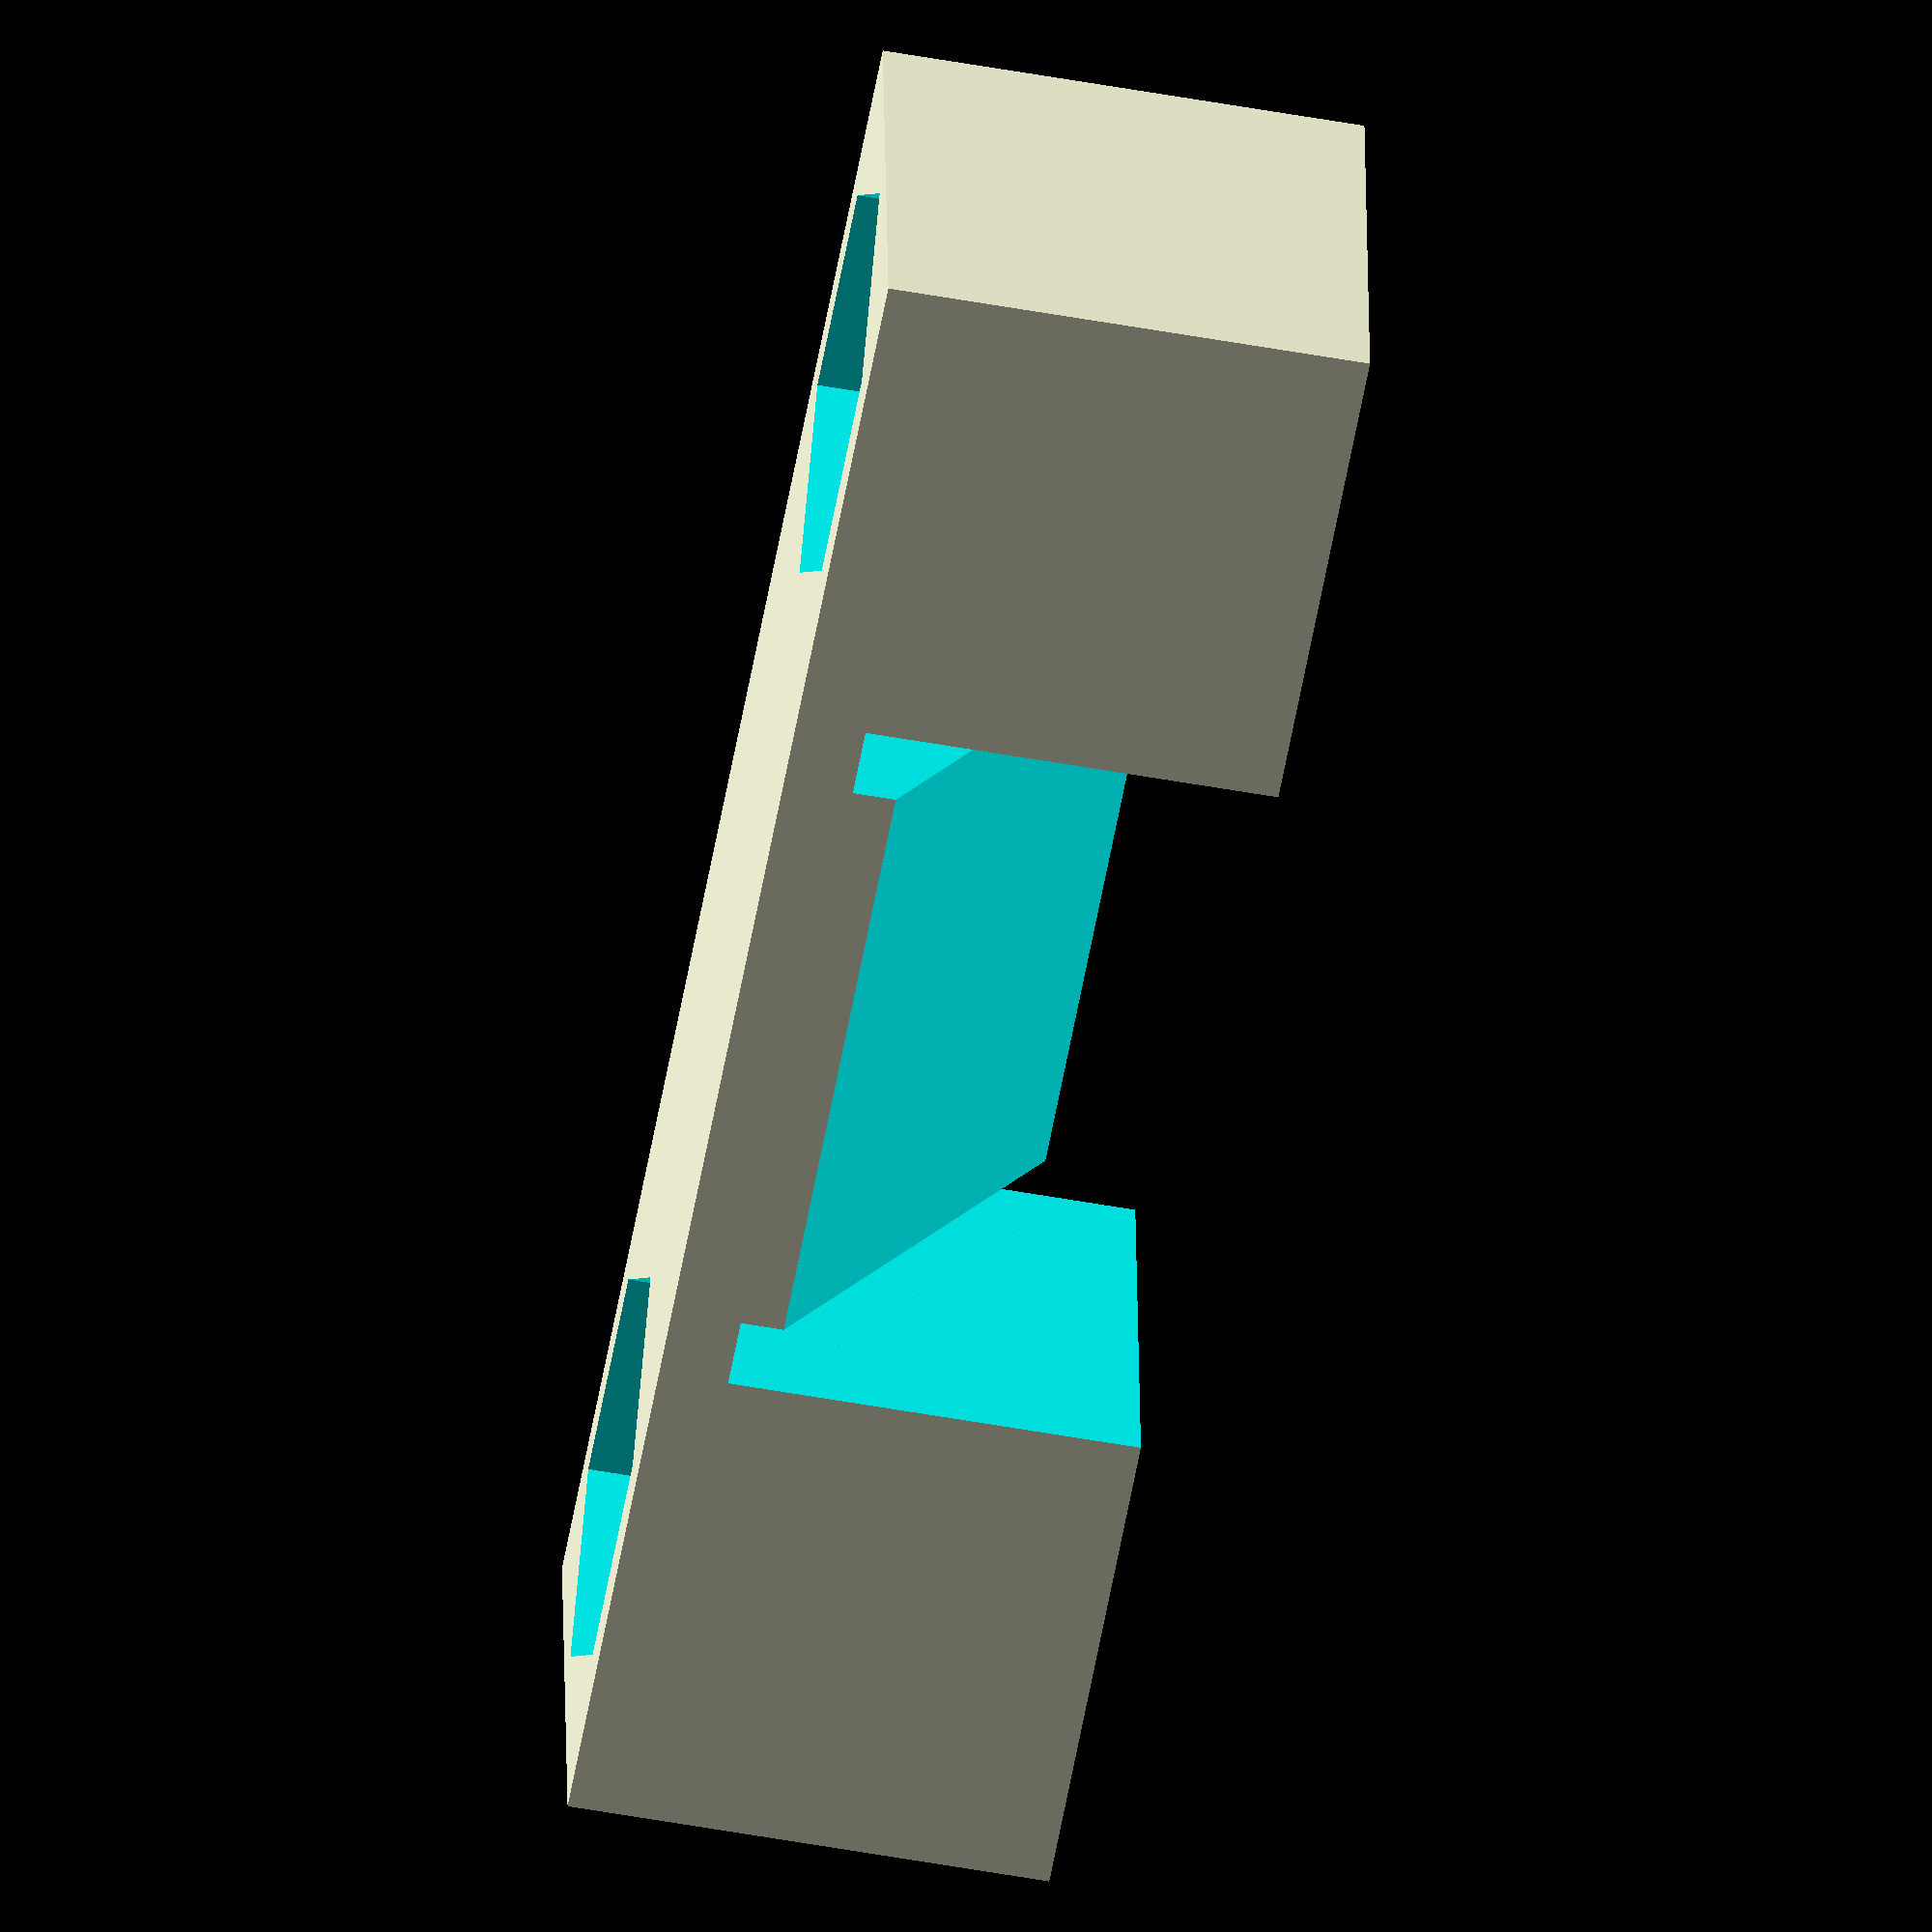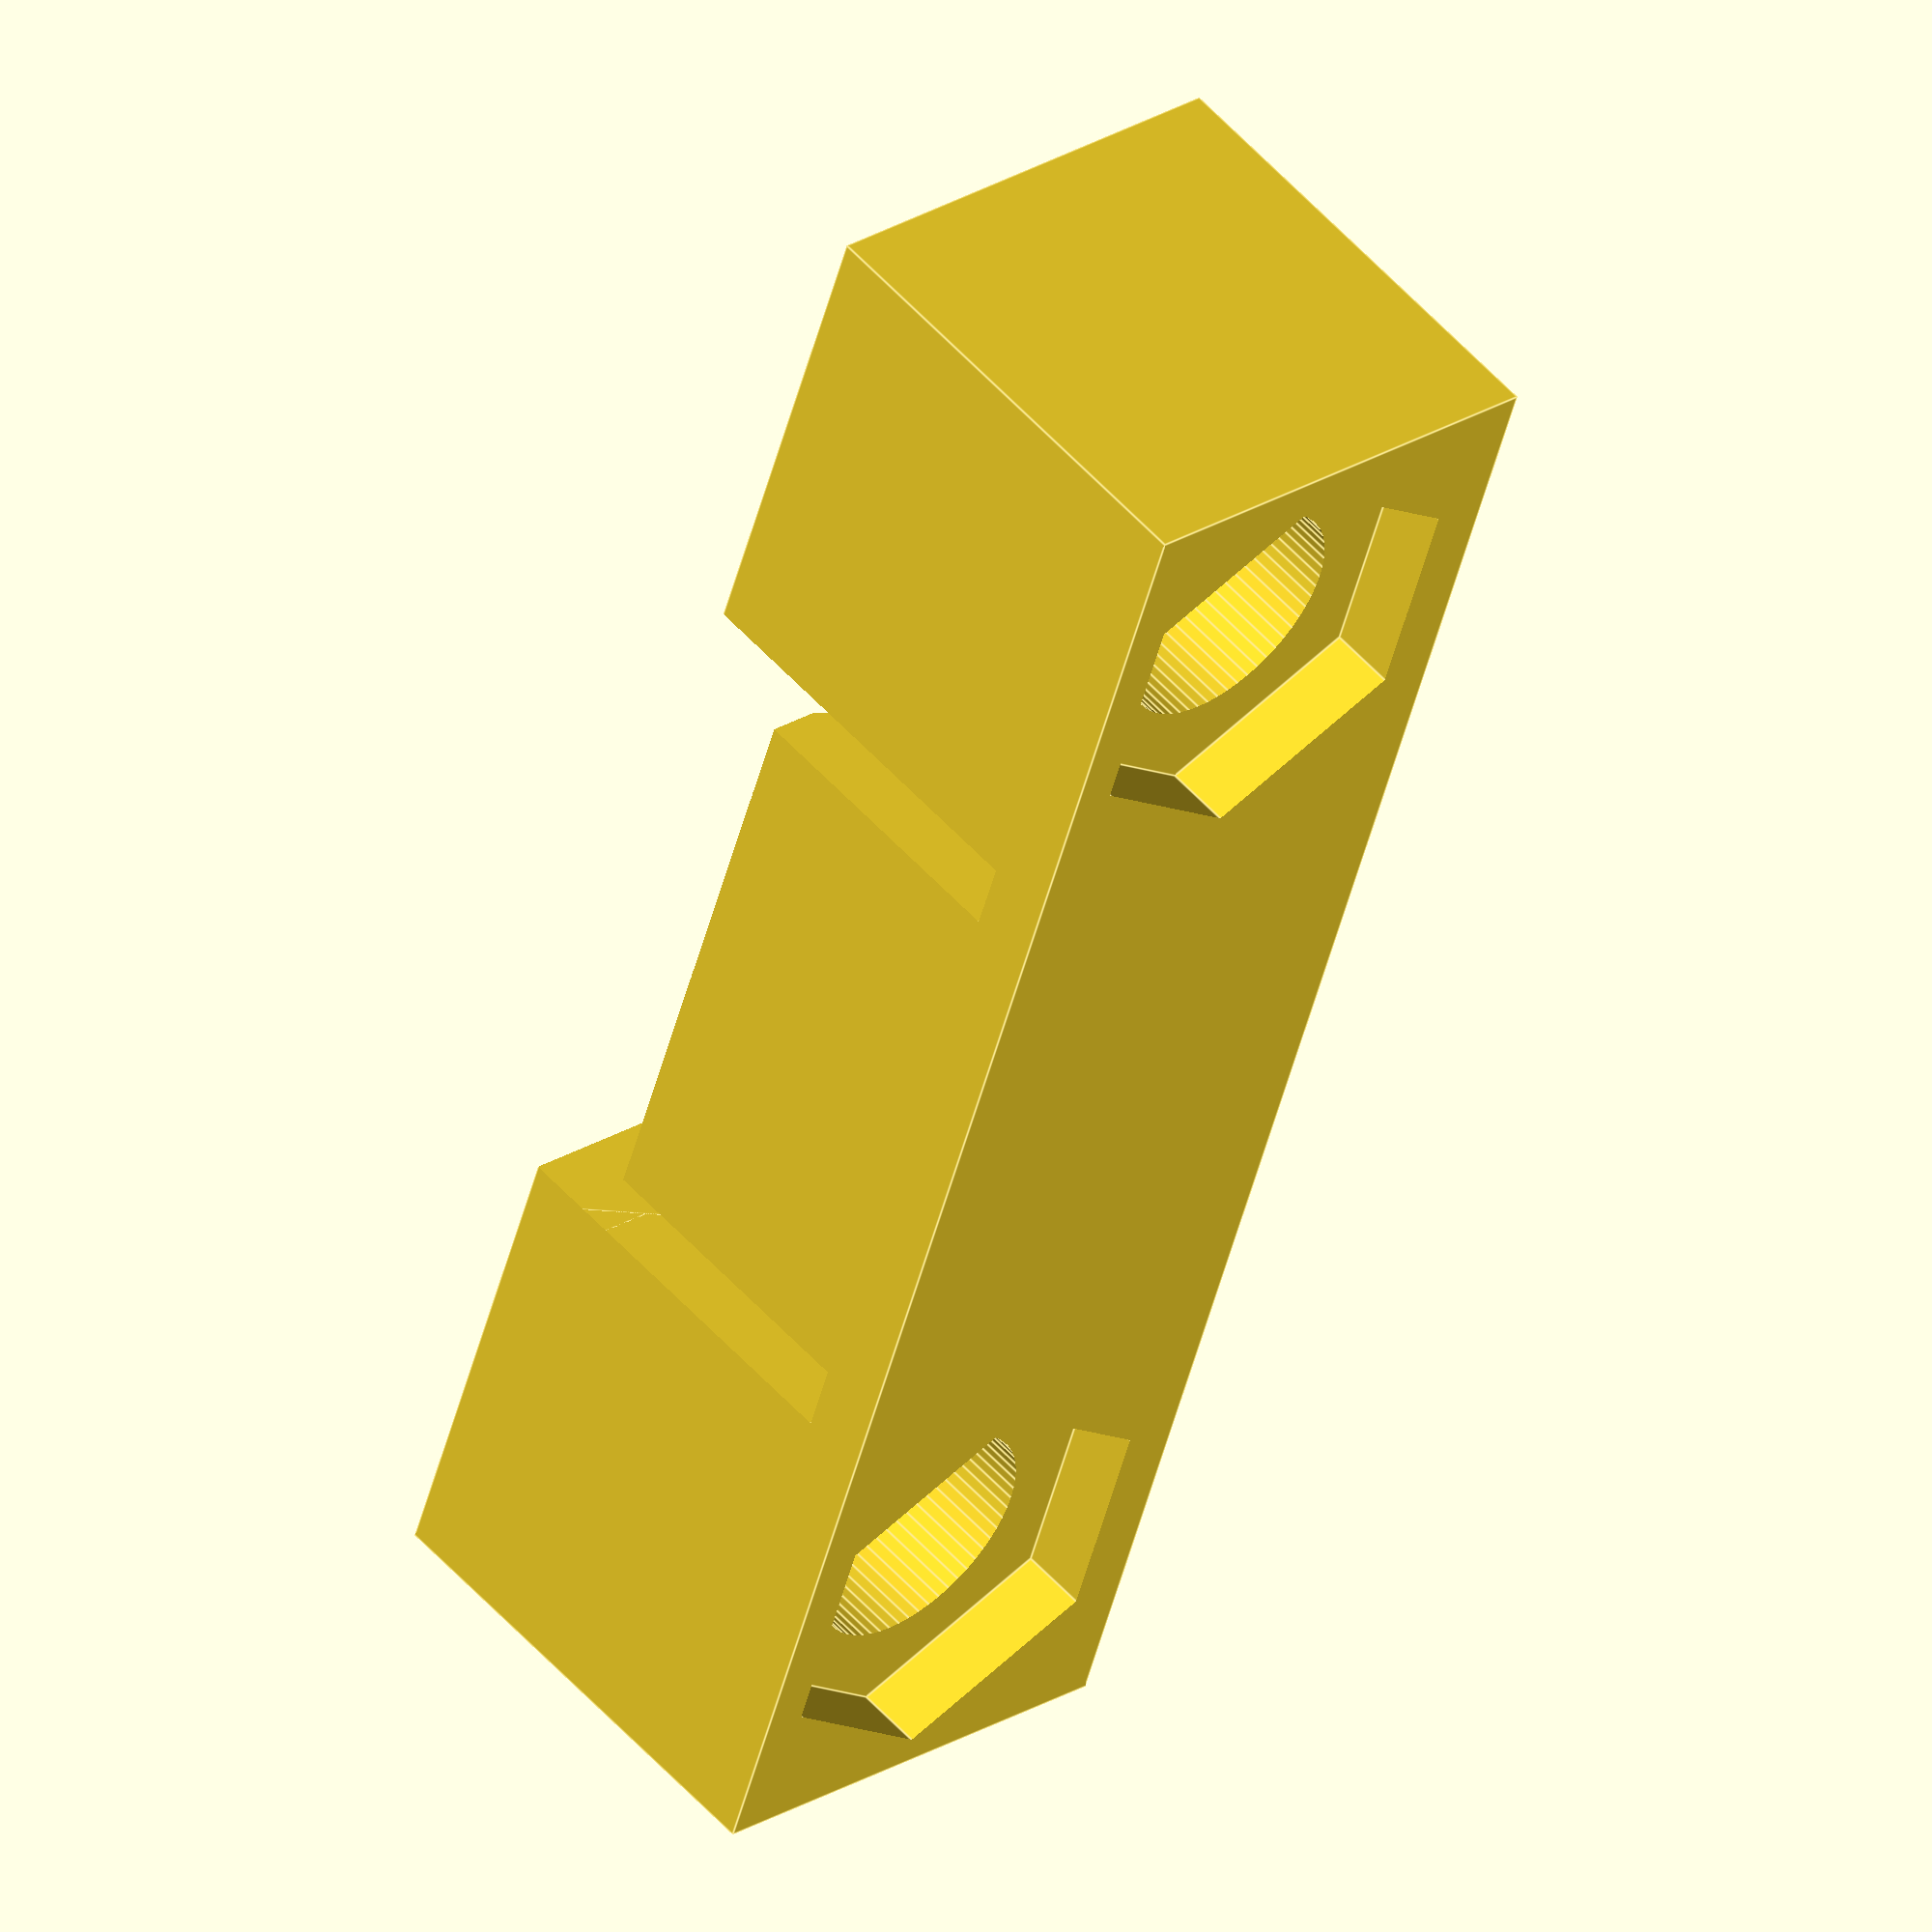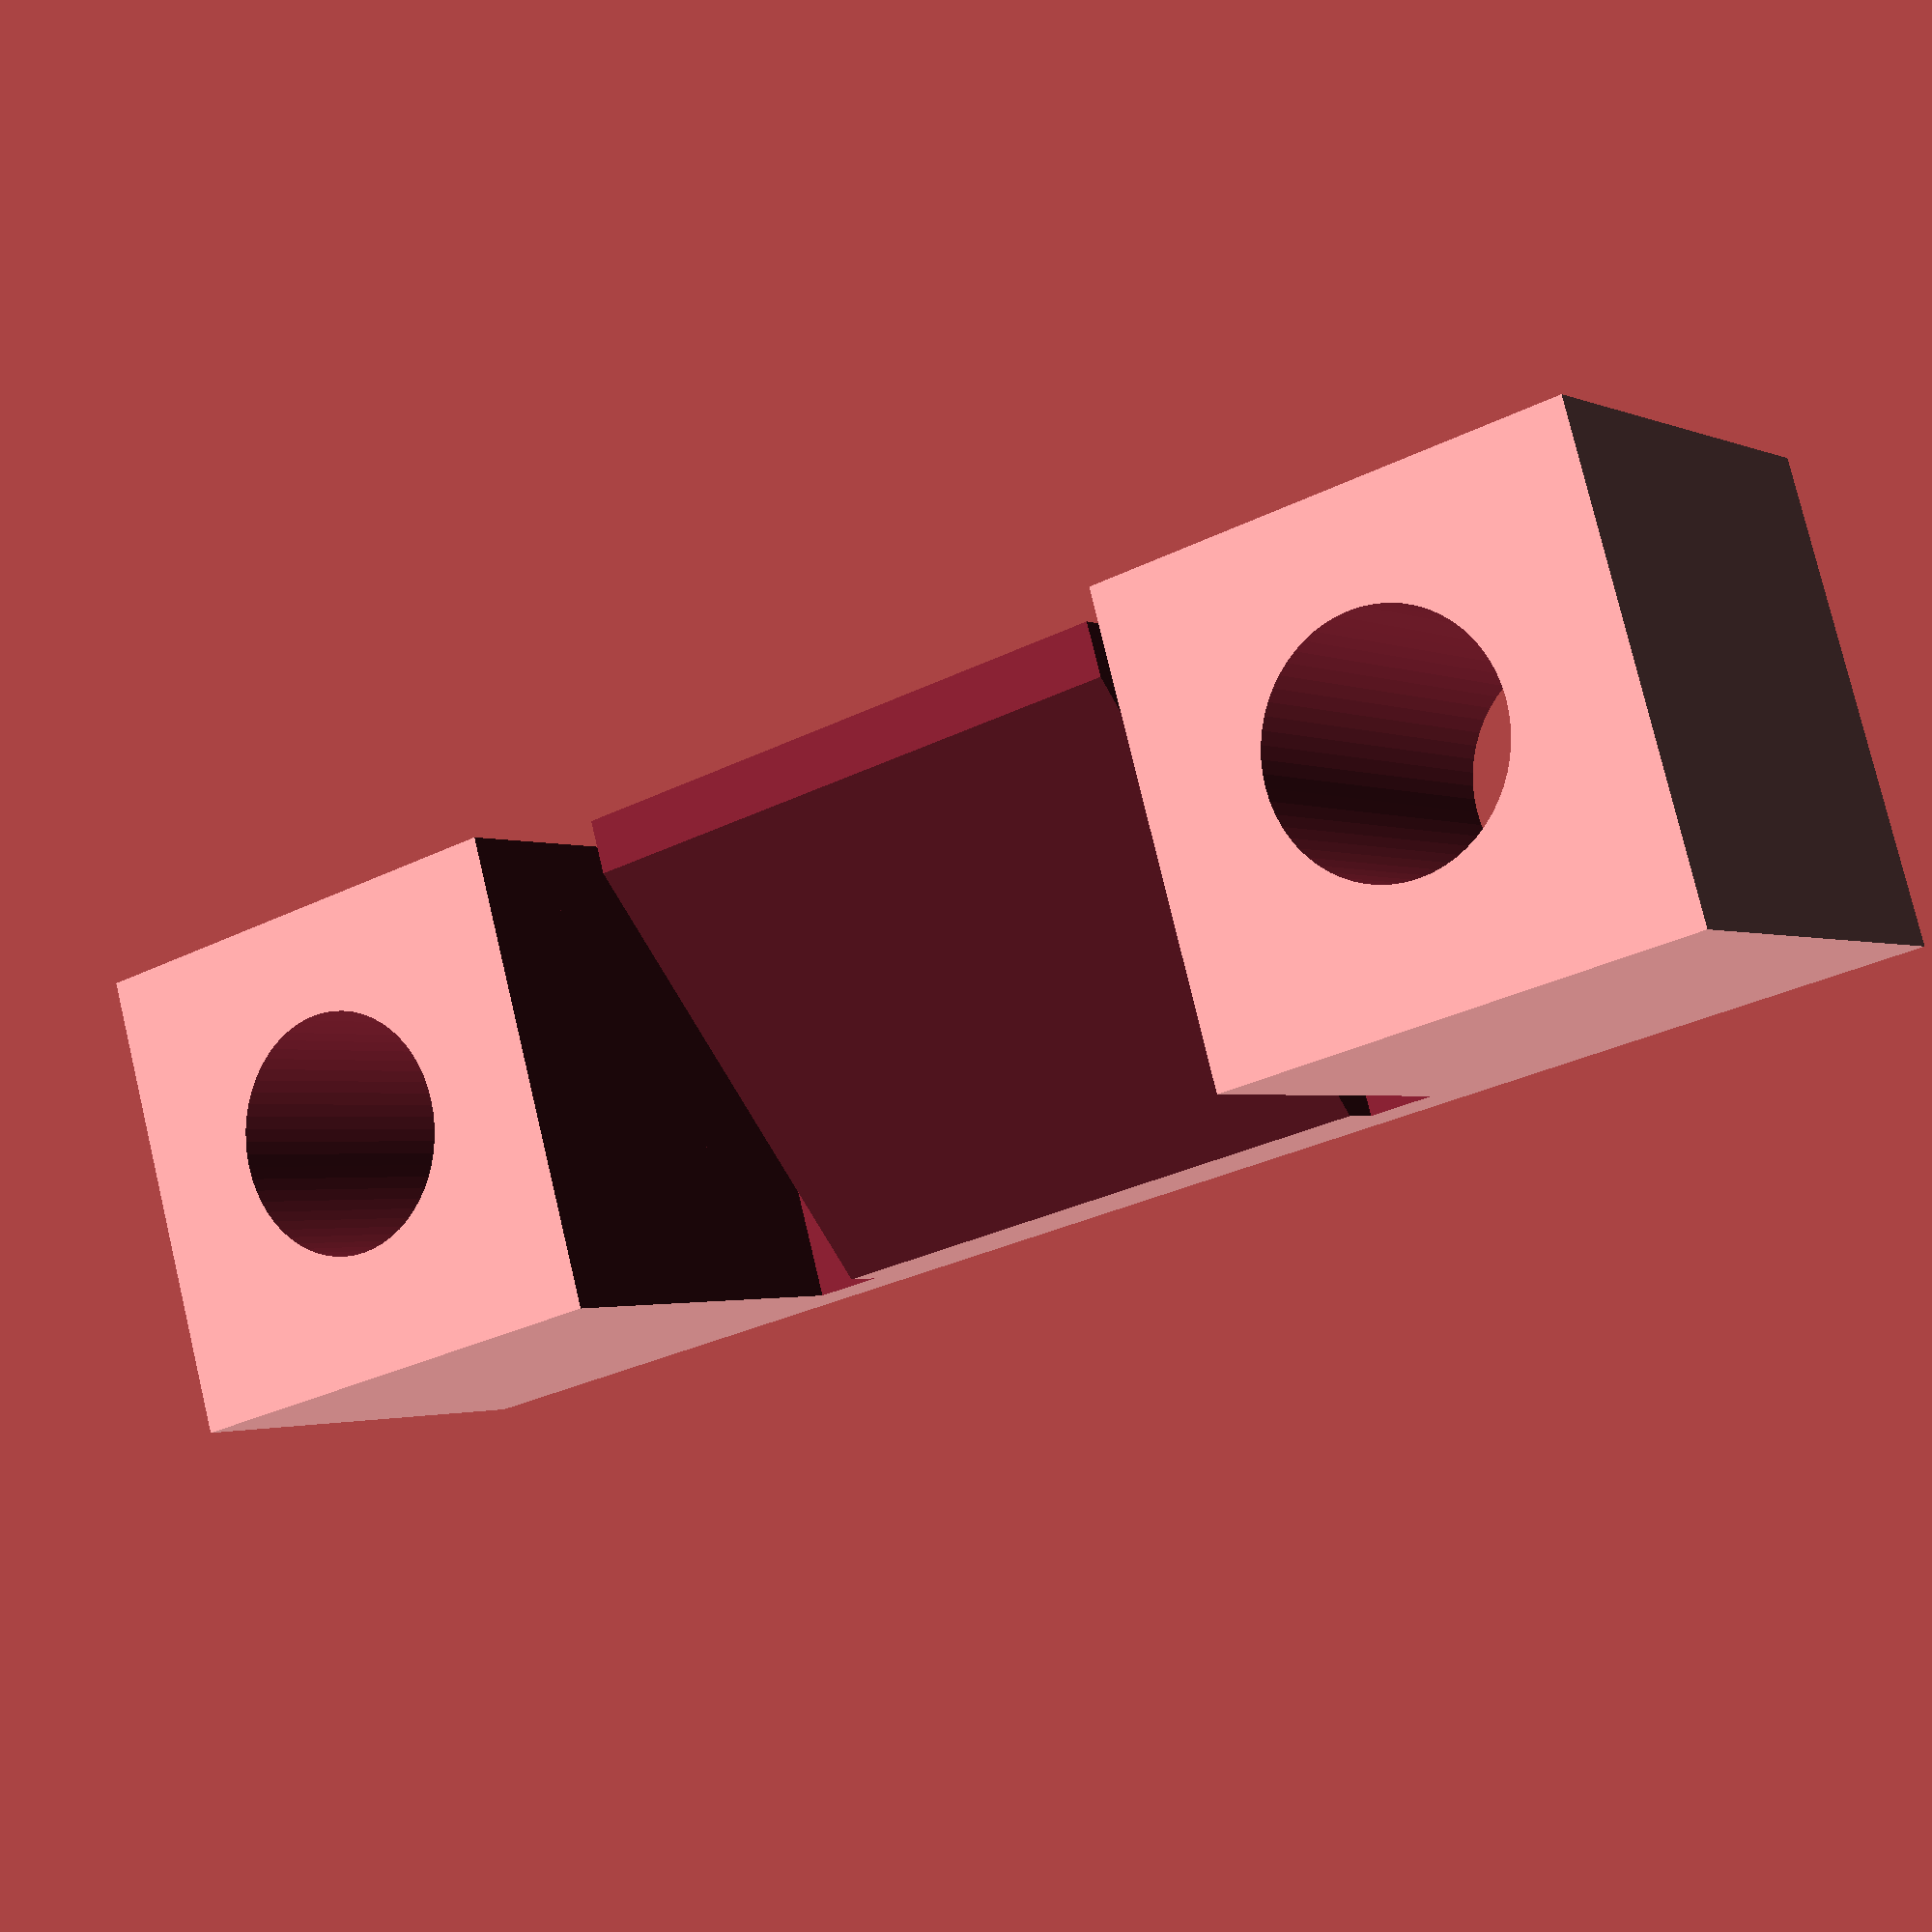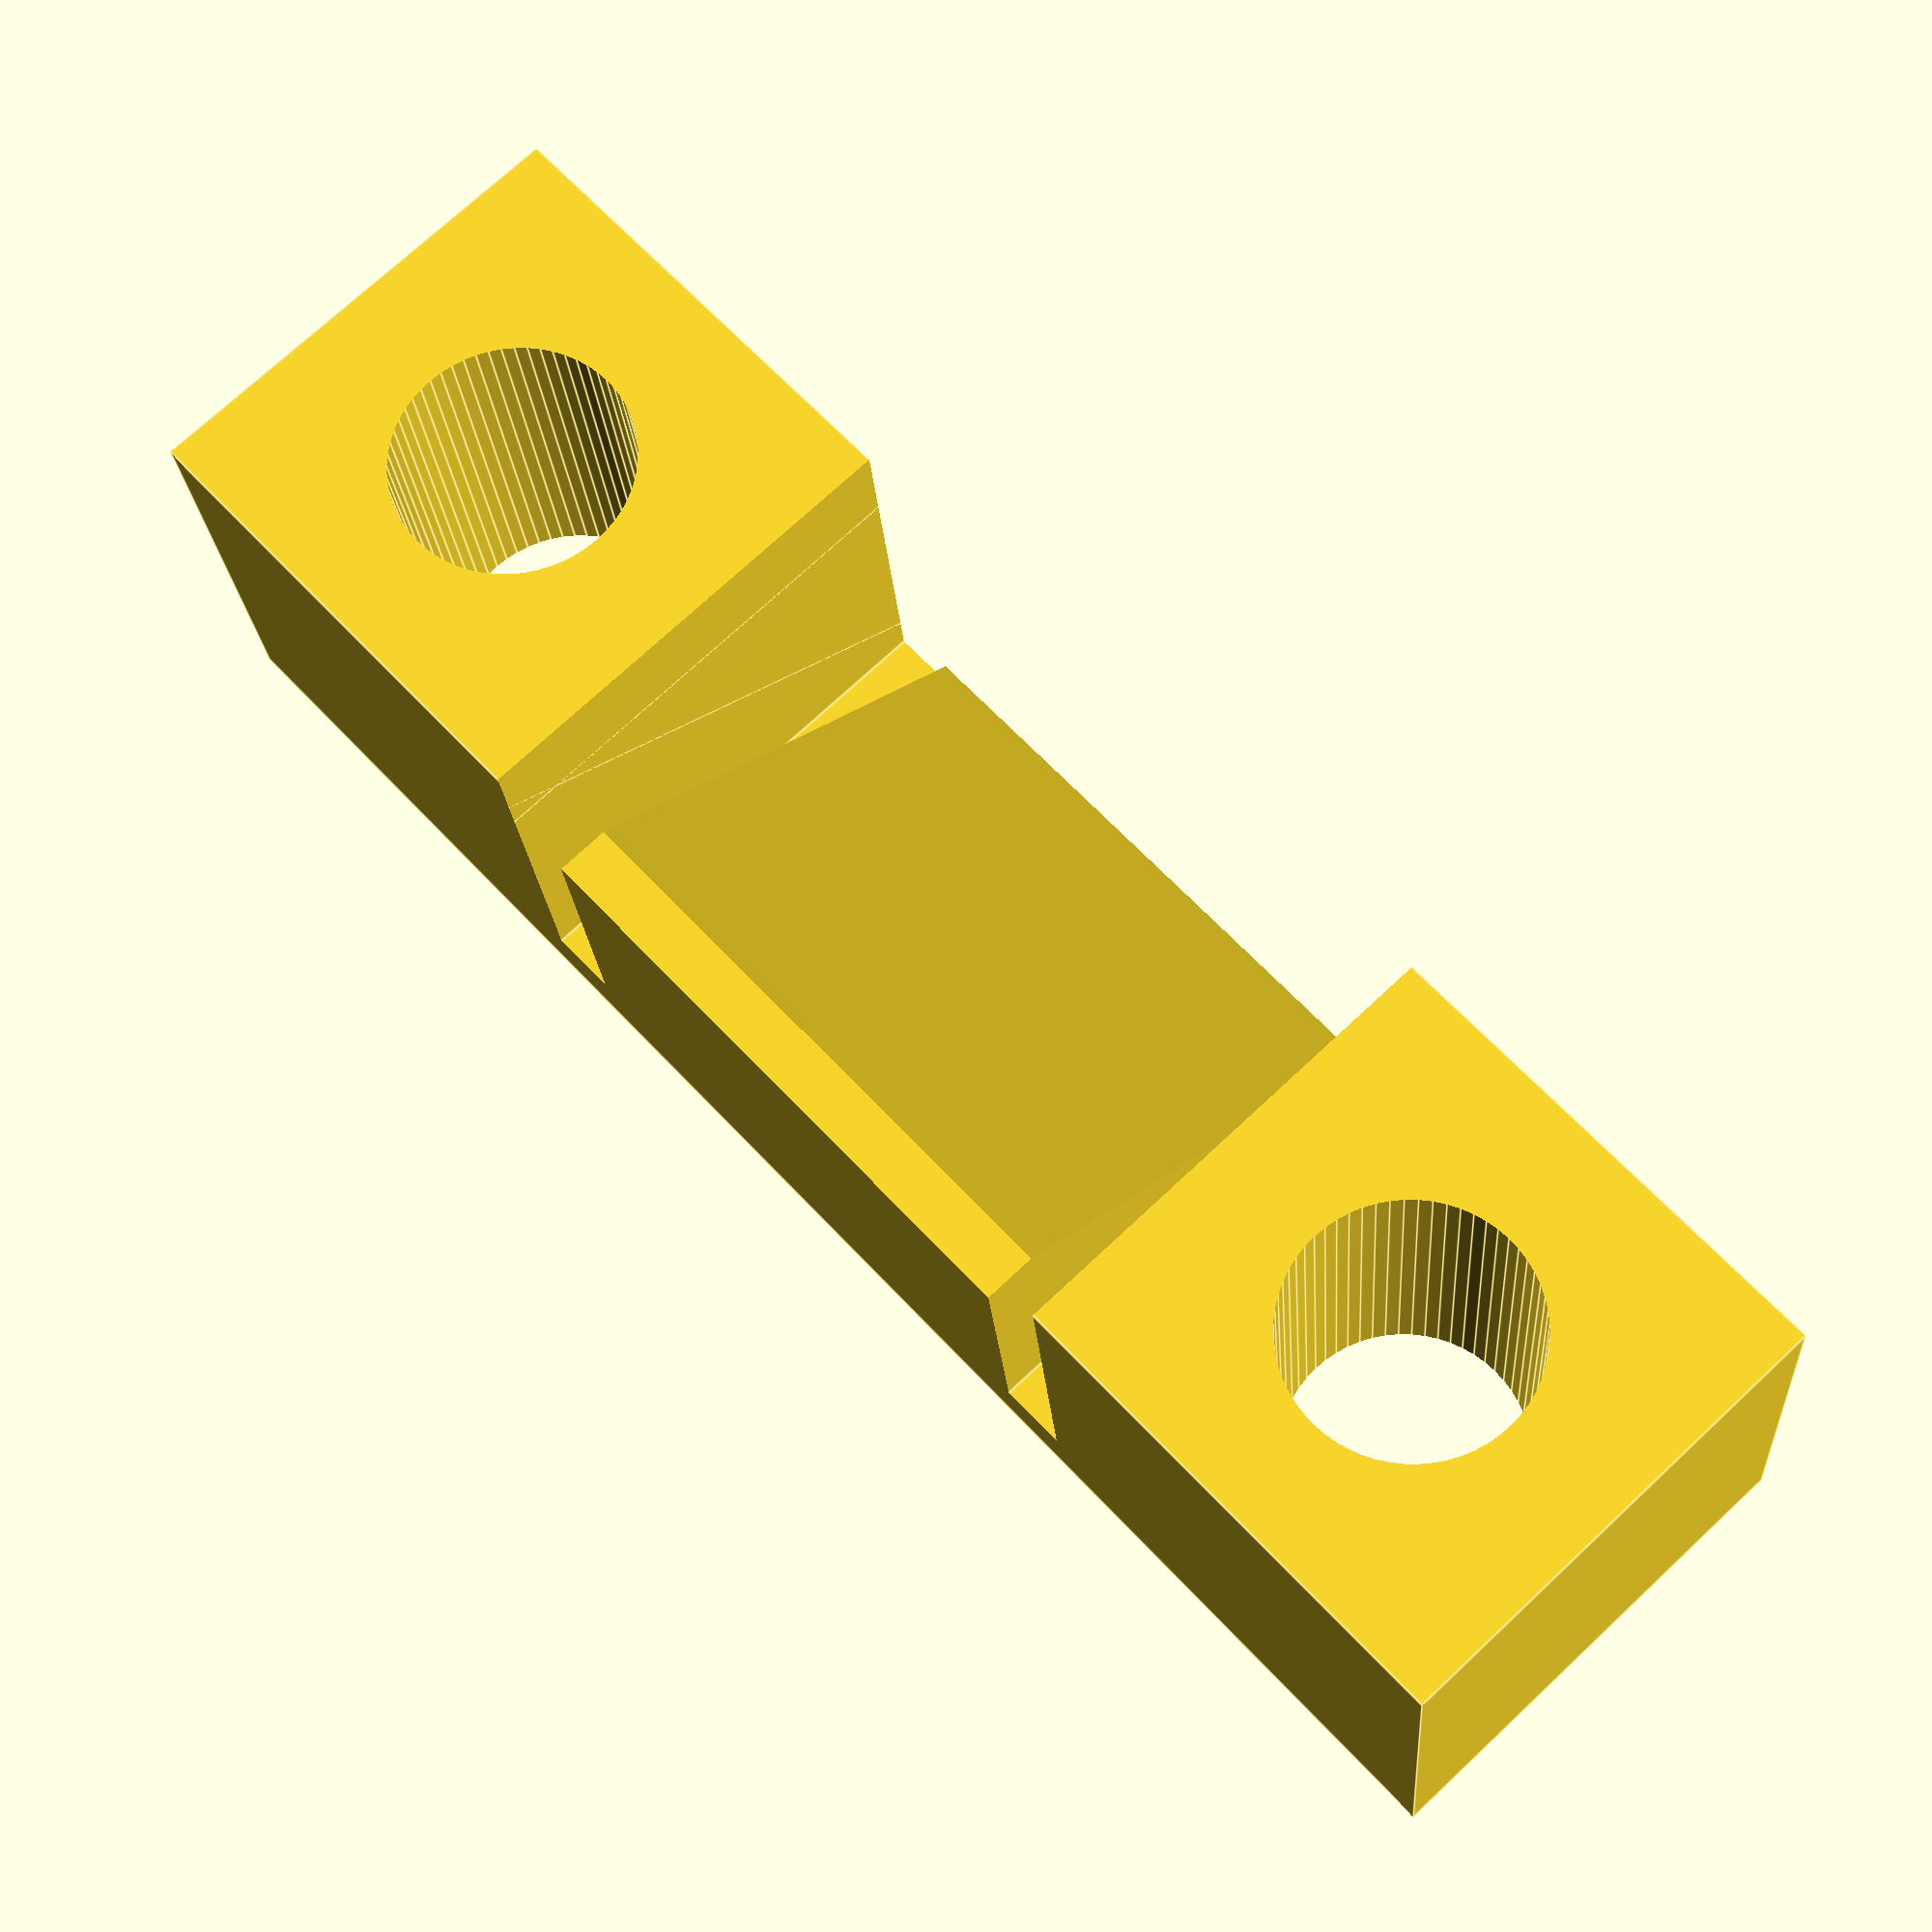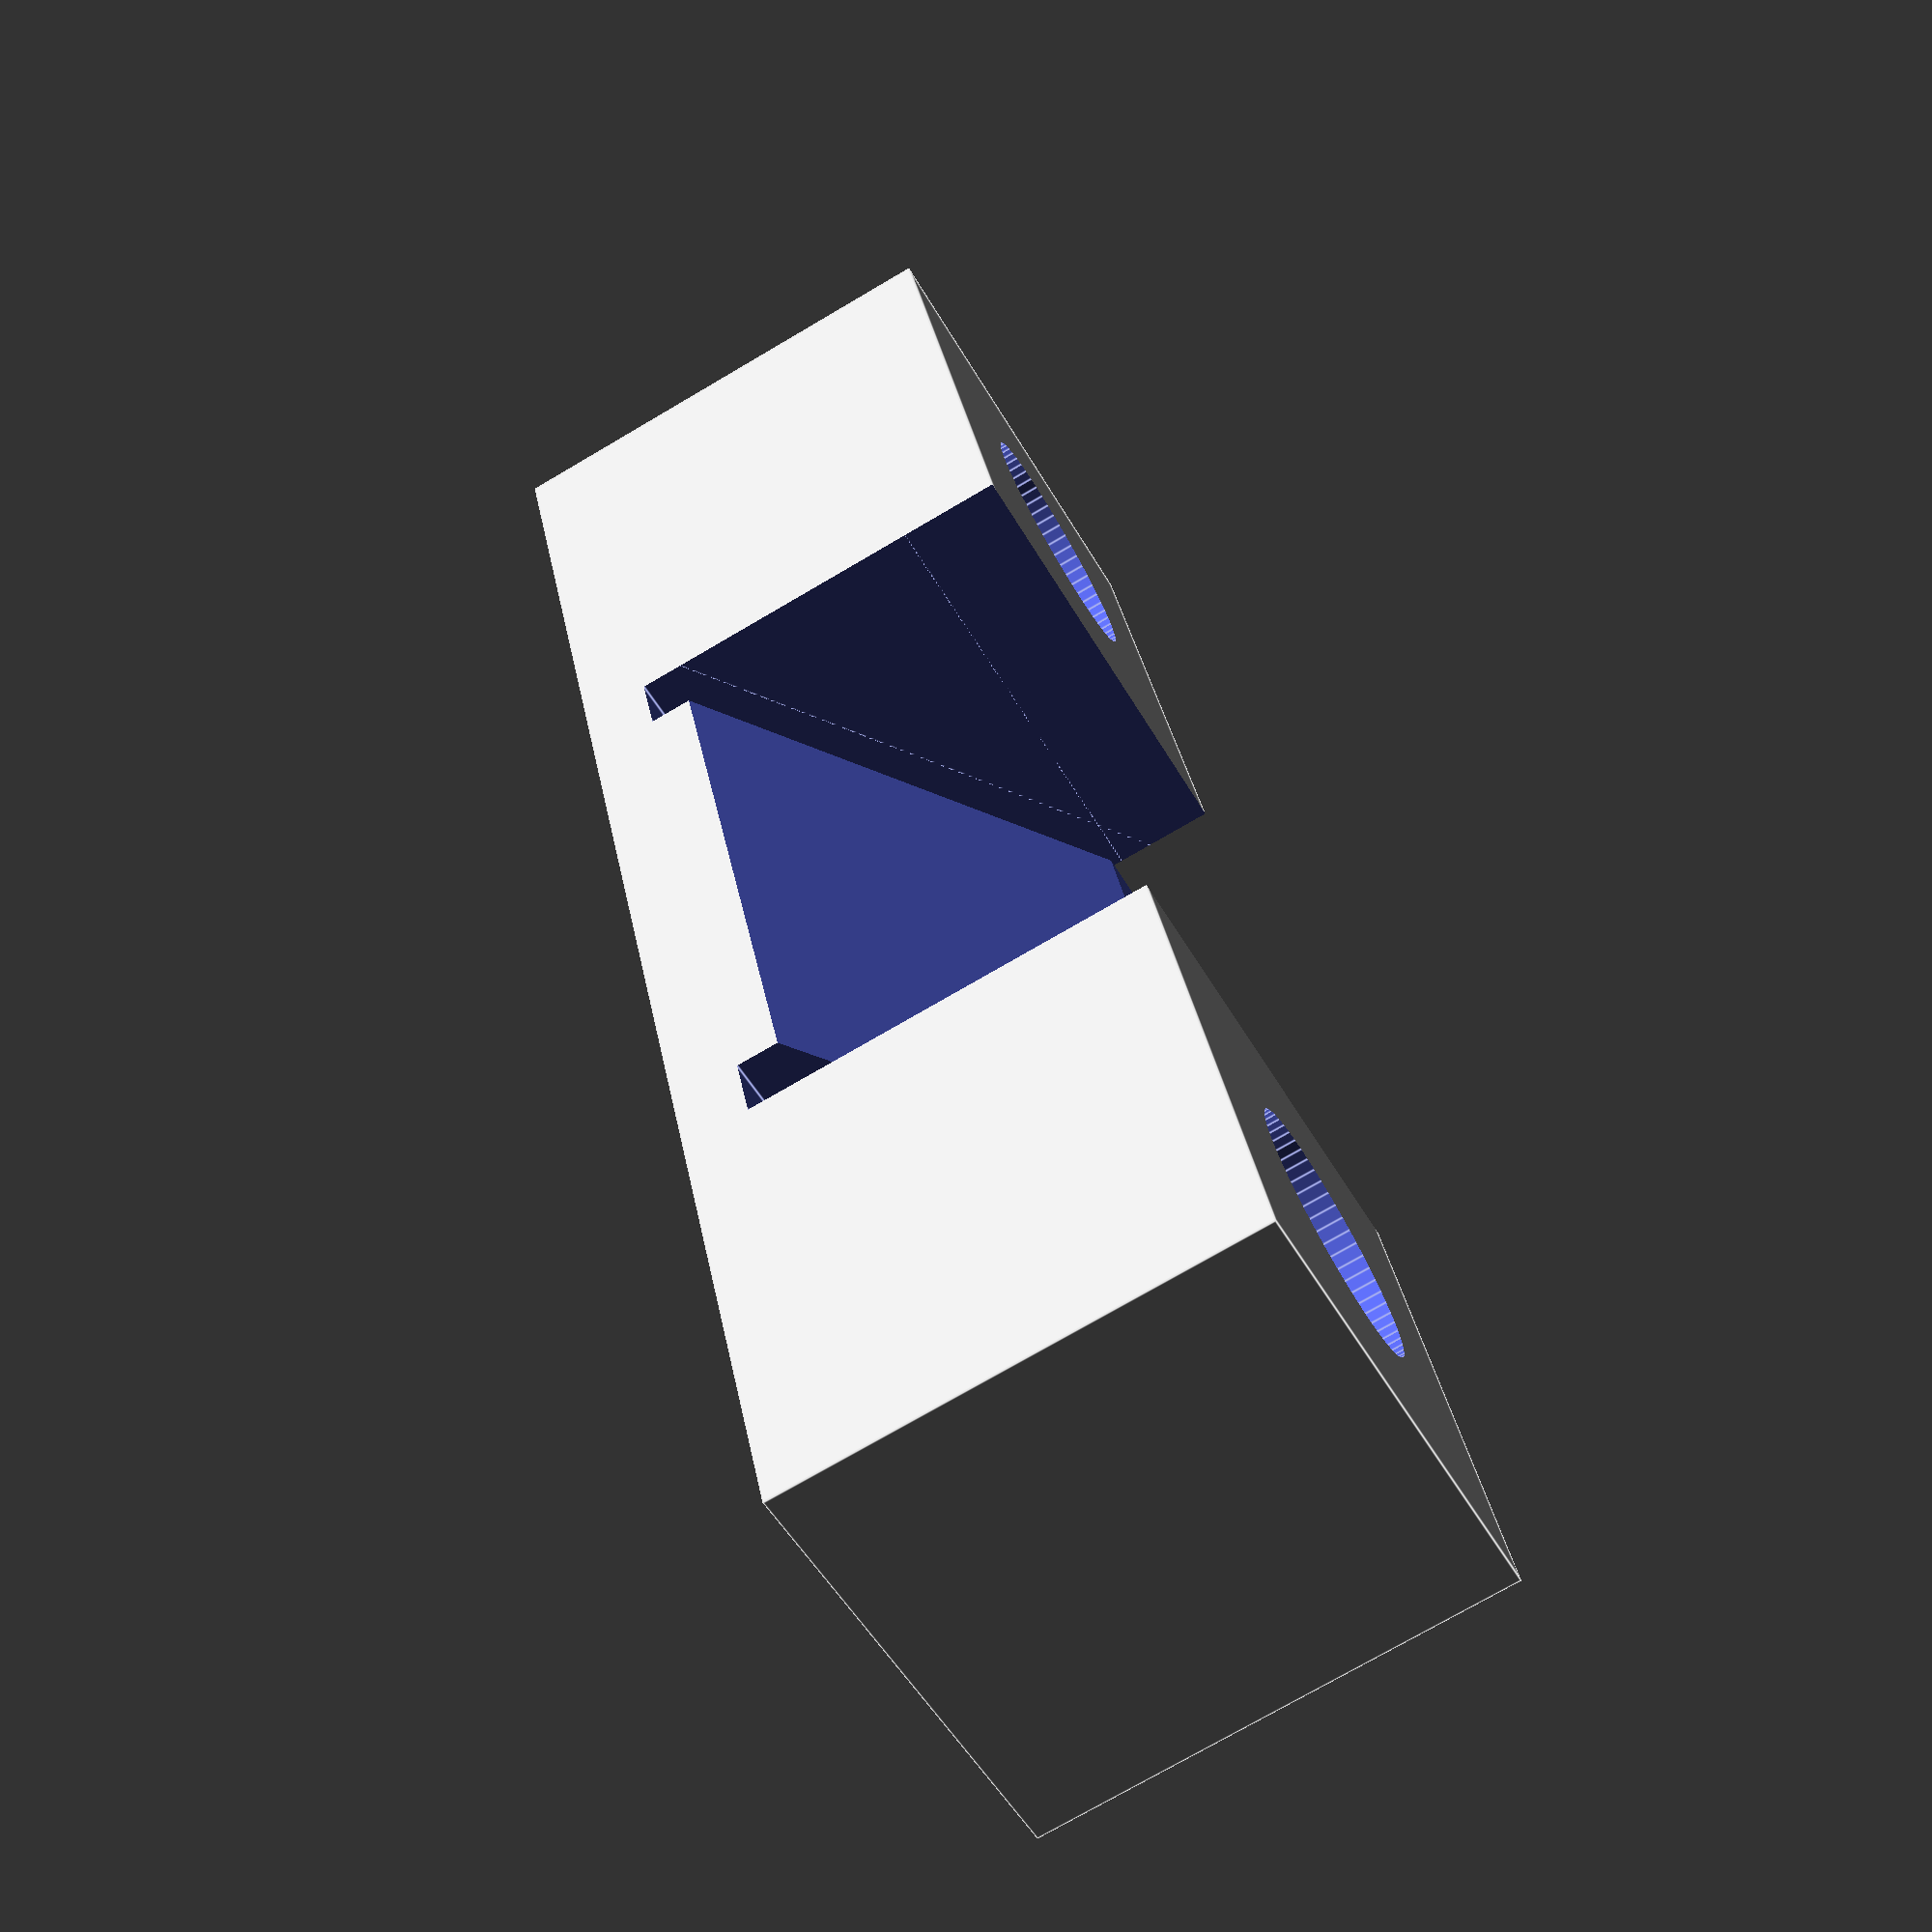
<openscad>
/*
 * belt clamp
 *
 * Clamp for the y-carriage incorporating a ratchet for easy tightening.
 *
 * Copyright 2012 <b@Zi.iS>
 * License CC BY 3.0
 *
 */
$fn = 60;

m3 = 3.6/2;
m3_nut = 6.3 /2;

hole_spacing = 18;

mount();

module mount(
	width = 7,
	pitch = 18,
	bolt = m3,
	nut = m3_nut,
	thickness = 7,
	belt_thickness = 1.5
) {
	length = pitch + bolt *4;

	difference() {
		cube([
			width,
			length,
			thickness
		]);

		translate([
			-1,
			bolt*4,
			1
		]) {
			cube([
				width+2,
				1,
				thickness
			]);
		}
		translate([
			-1,
			length-bolt*4-1,
			1
		]) {
			cube([
				width+2,
				1,
				thickness
			]);
		}
		translate([
			-1,
			bolt*4,
			thickness-belt_thickness
		]) {
			cube([
				width+2,
				pitch-bolt*4,
				belt_thickness+1
			]);
		}

		translate([
			-1,
			bolt*4,
			1
		]) {
			rotate([
				0,
				-32,
				0
			]) {
				cube([
					width+20,
					pitch-bolt*4,
					thickness
				]);
			}
		}
		
		translate([
			bolt*2,
			bolt*2,
			-1
		]) {
			cylinder(
				h = thickness+2,
				r = bolt
			);
		}
		translate([
			bolt*2,
			bolt*2 + pitch,
			-1
		]) {
			cylinder(
				h = thickness+2,
				r = bolt
			);
		}
		translate([
			bolt*2,
			bolt*2,
			-1
		]) {
			rotate([
				0,
				0,
				180/6
			]) {
				cylinder(
					h = 2,
					r = nut,
					$fn = 6
				);
			}
		}
		translate([
			bolt*2,
			bolt*2 + pitch,
			-1
		]) {
			rotate([
				0,
				0,
				180/6
			]) {
				cylinder(
					h = 2,
					r = nut,
					$fn = 6
				);
			}
		}
	}
}

</openscad>
<views>
elev=57.4 azim=273.6 roll=259.5 proj=o view=wireframe
elev=306.5 azim=341.2 roll=139.5 proj=o view=edges
elev=181.8 azim=73.9 roll=147.0 proj=p view=wireframe
elev=201.5 azim=317.0 roll=176.0 proj=p view=edges
elev=253.5 azim=159.3 roll=239.5 proj=p view=edges
</views>
